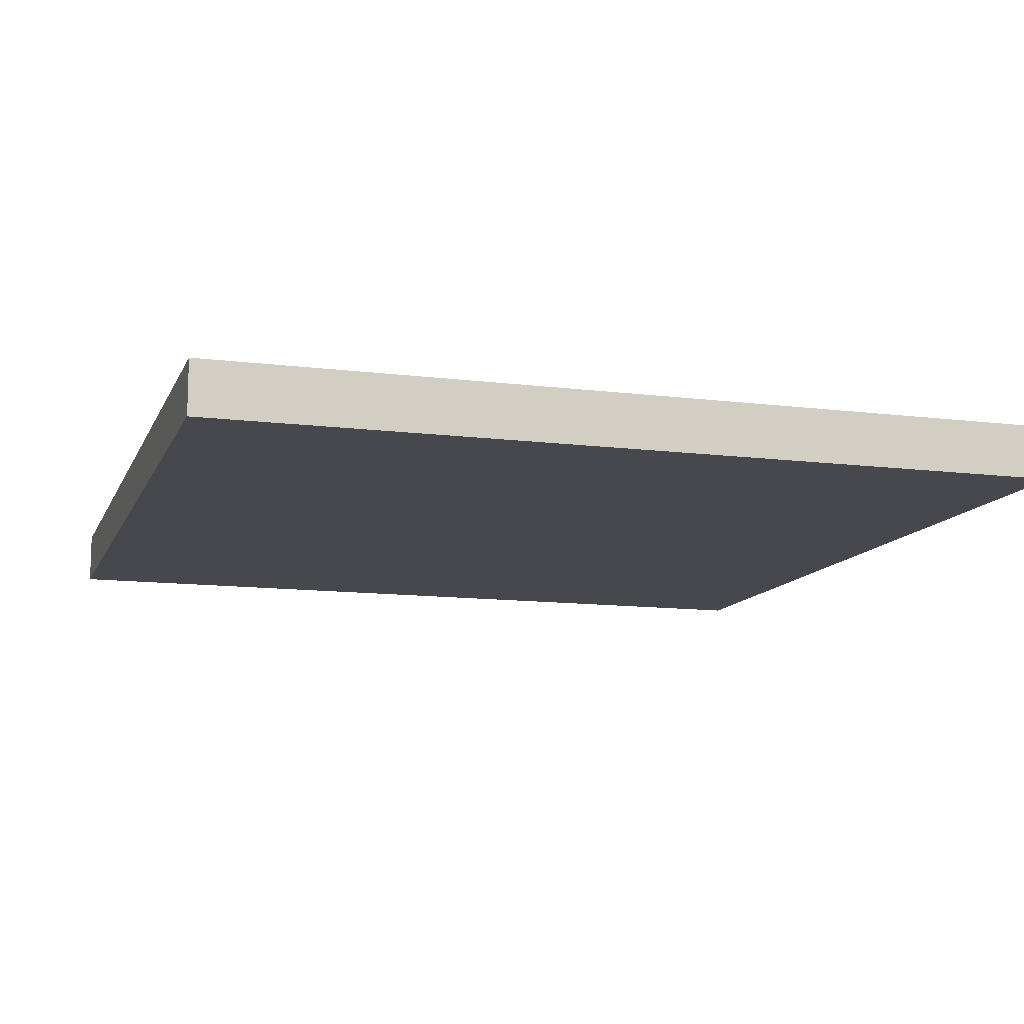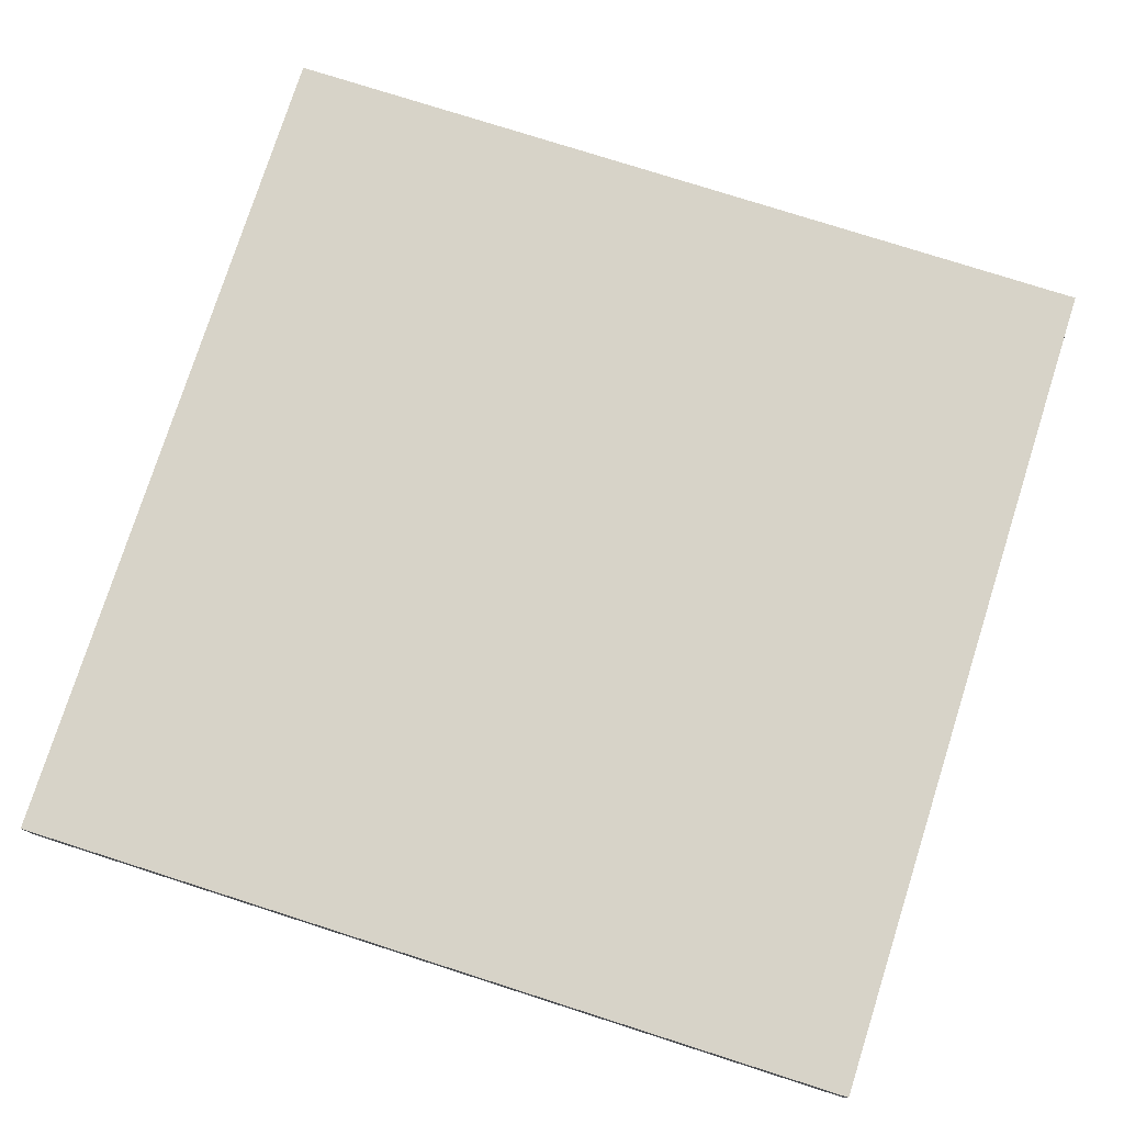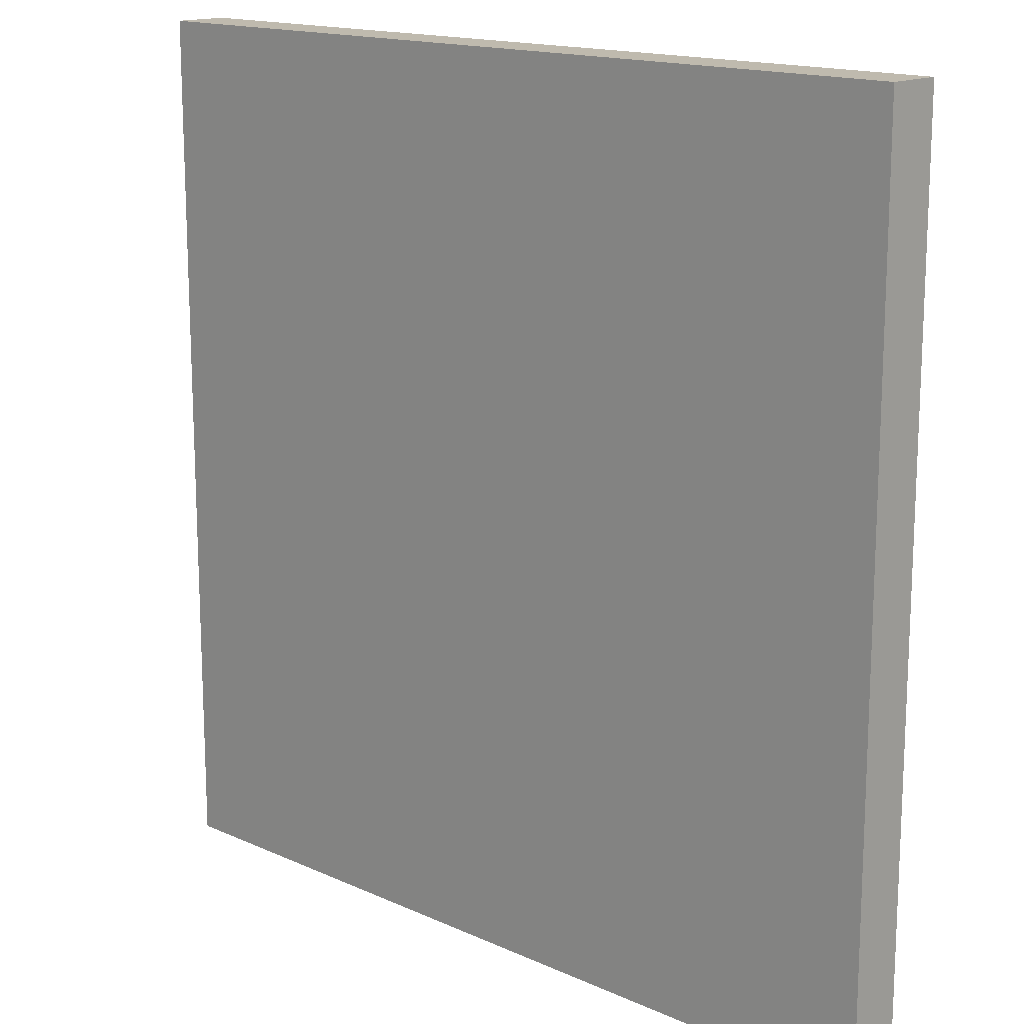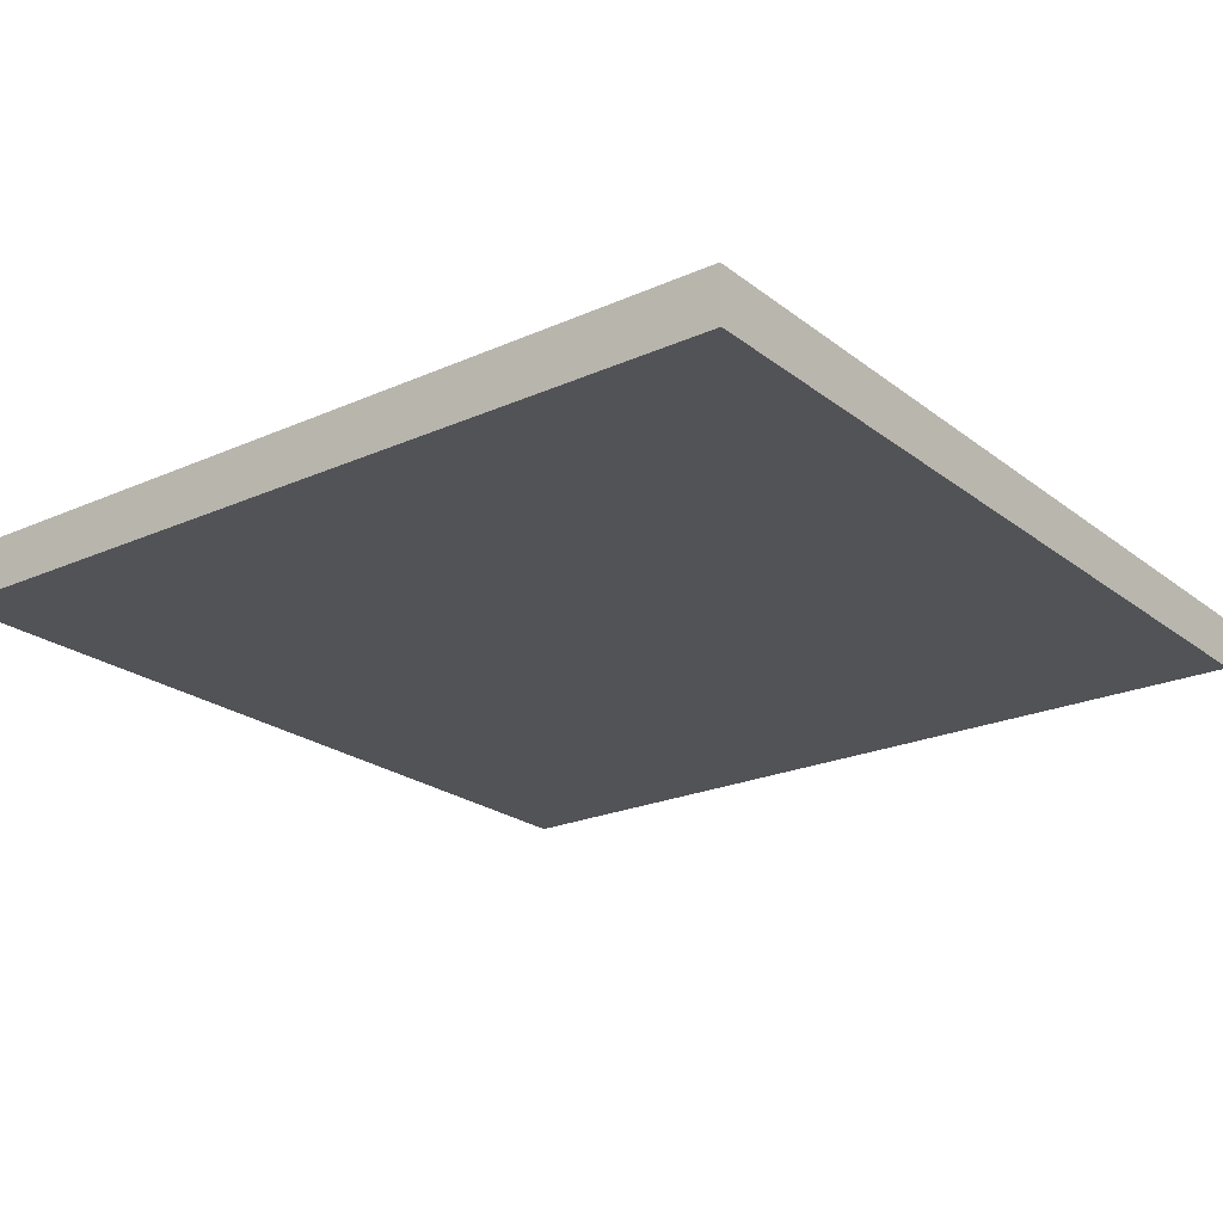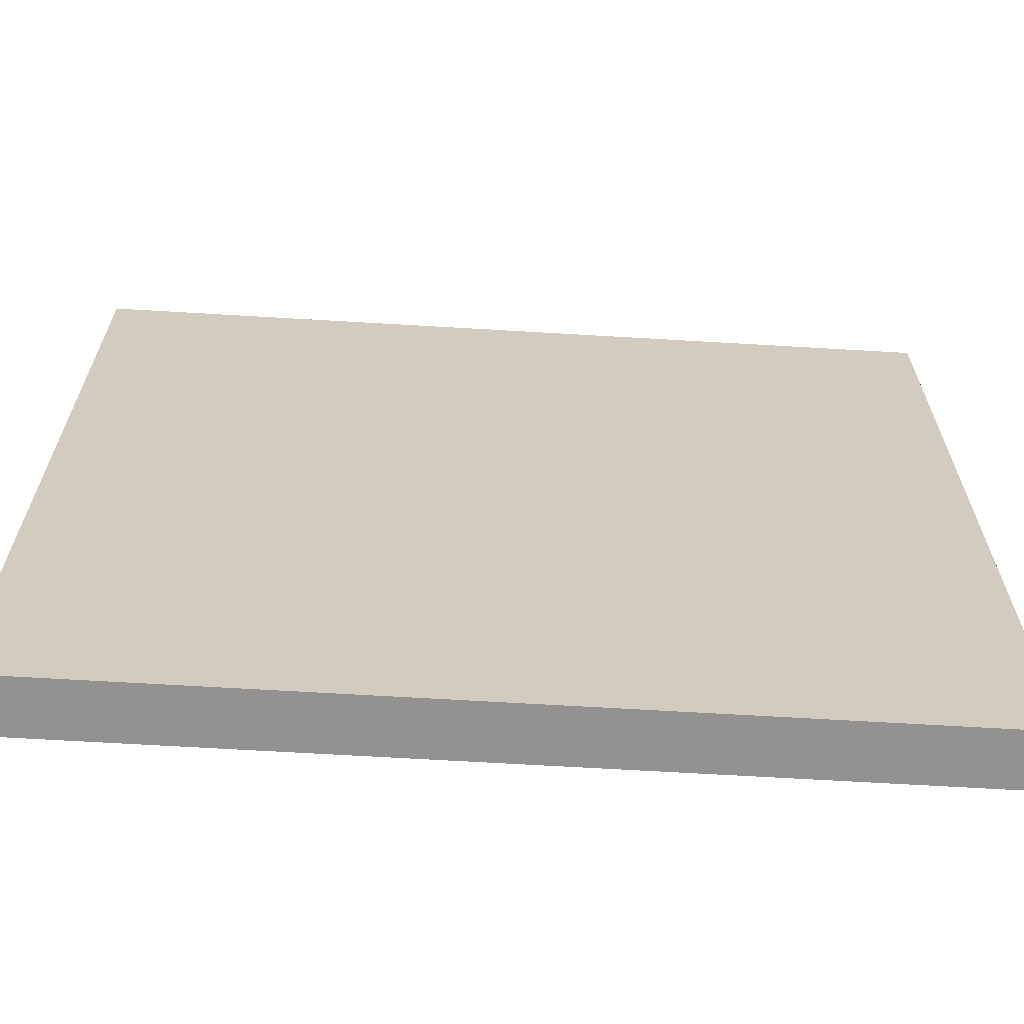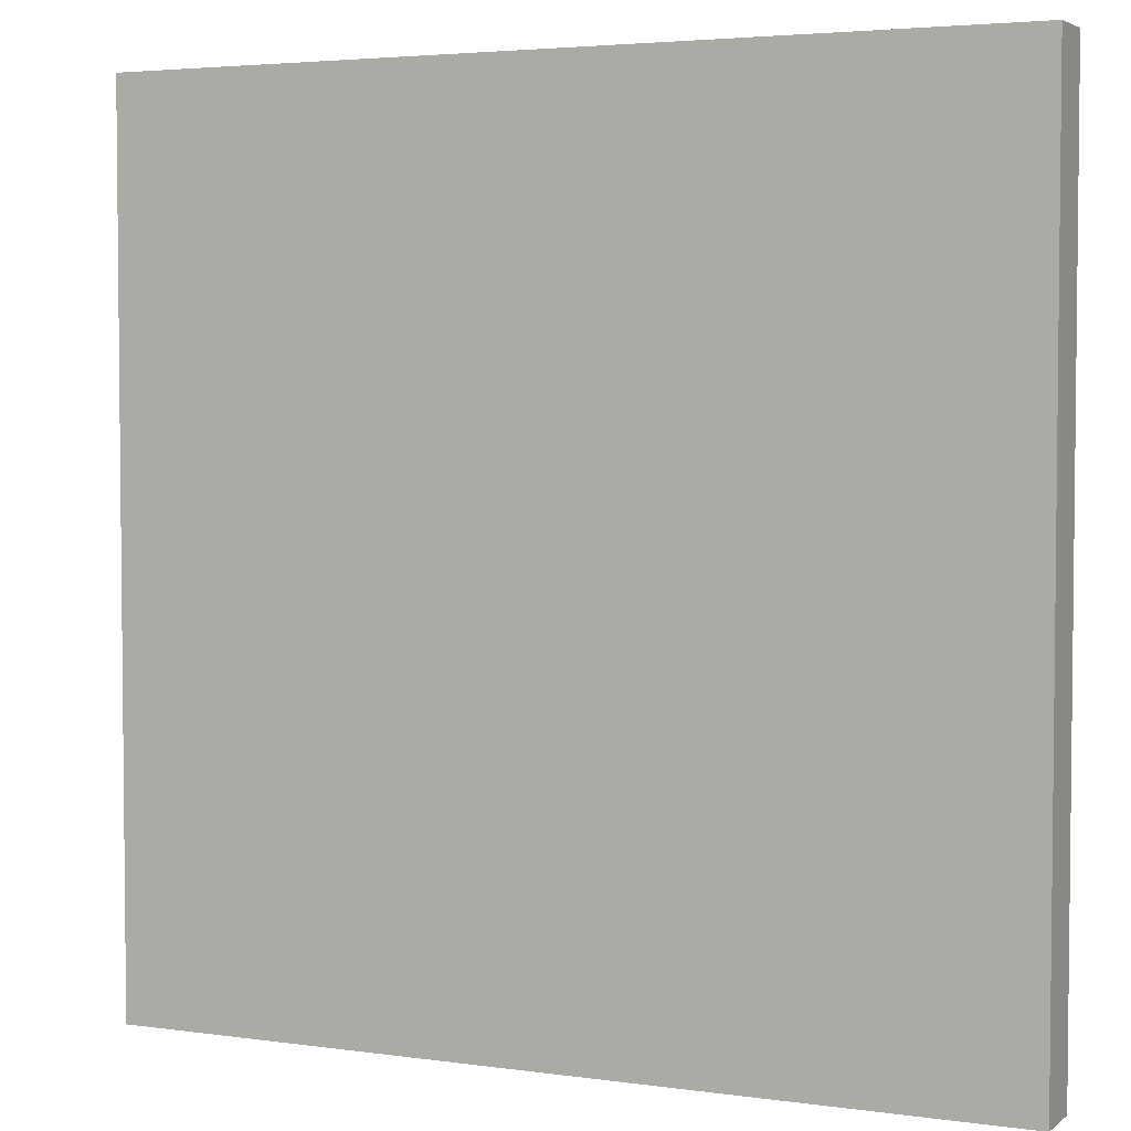
<metadata>
{"format":"obj","ext":"obj","renderer":"f3d","projection":"perspective","resolution":1024,"background":"white","views":[{"elev":-11.9,"azim":-106.9,"up":"+Y"},{"elev":77.2,"azim":-162.3,"up":"+Y"},{"elev":15.5,"azim":-136.5,"up":"+Z"},{"elev":-22.5,"azim":37.5,"up":"+Y"},{"elev":-66.4,"azim":176.6,"up":"+Z"},{"elev":3.8,"azim":25.1,"up":"+Z"}]}
</metadata>
<code>
o cube
v 8 -6 8
v 8 -6 -8
v 8 -7 8
v 8 -7 -8
v -8 -6 -8
v -8 -6 8
v -8 -7 -8
v -8 -7 8
f 1 3 2
f 3 4 2
f 5 7 6
f 7 8 6
f 5 6 2
f 6 1 2
f 8 7 3
f 7 4 3
f 6 8 1
f 8 3 1
f 2 4 5
f 4 7 5

</code>
